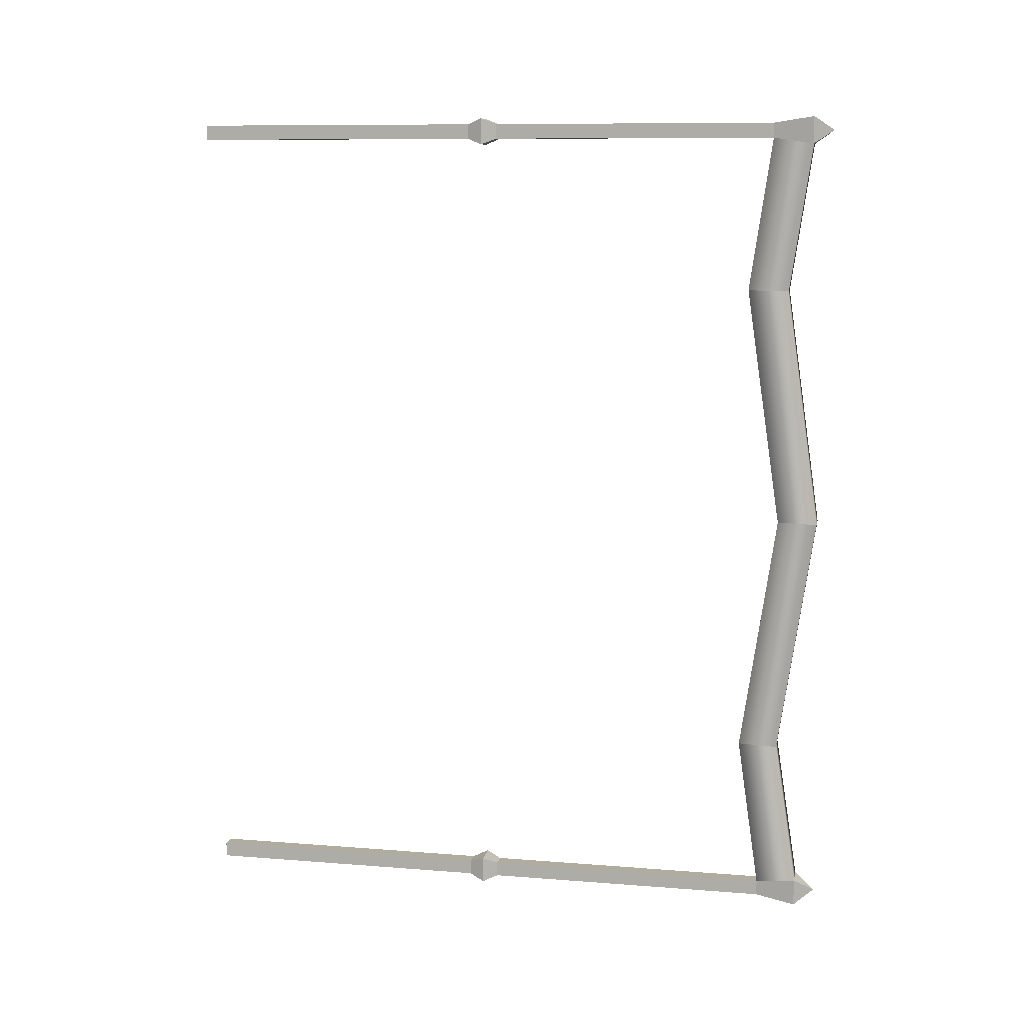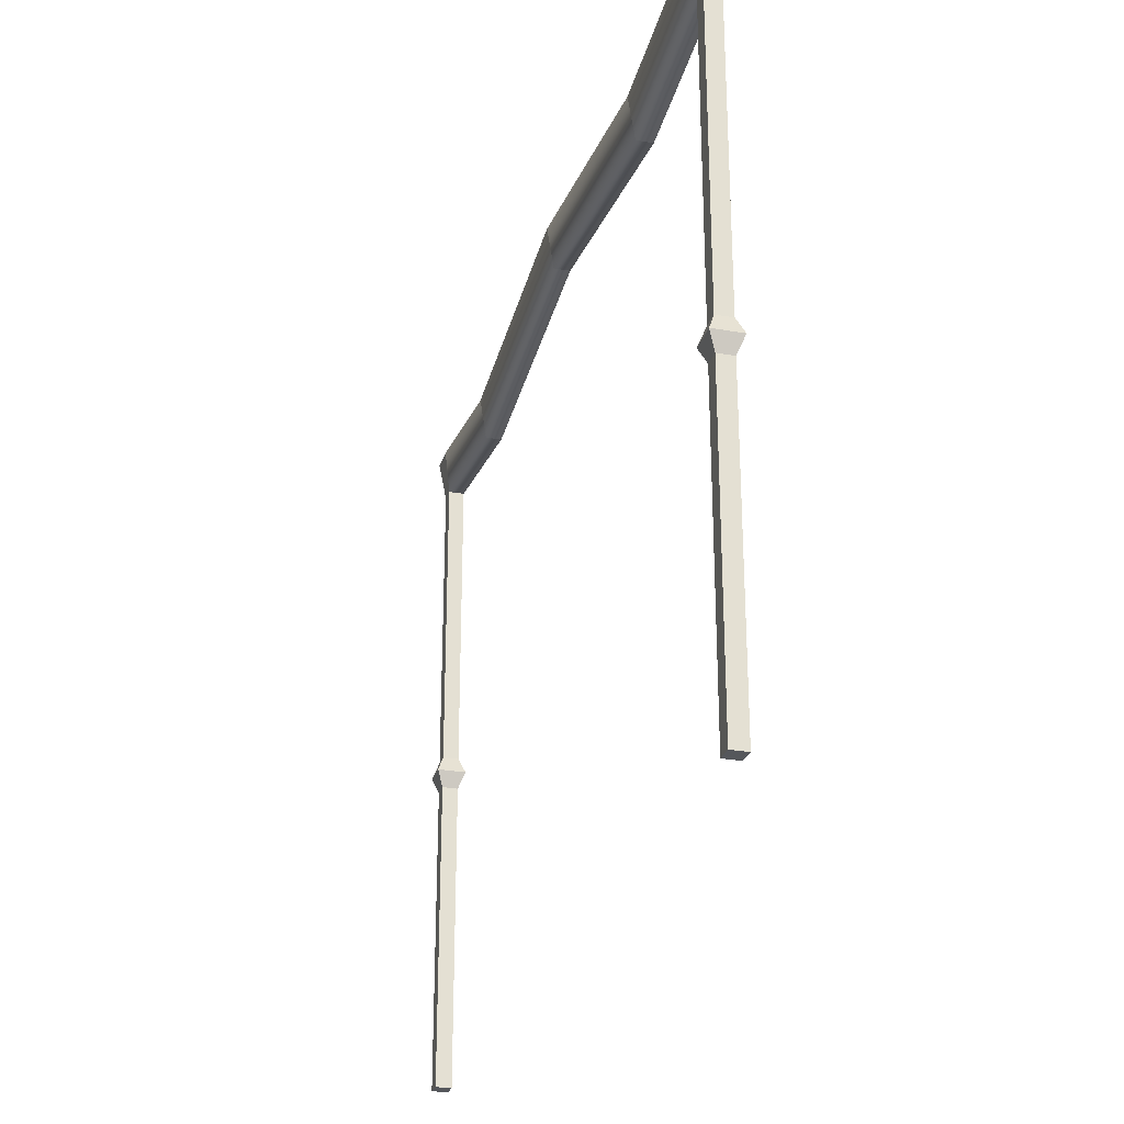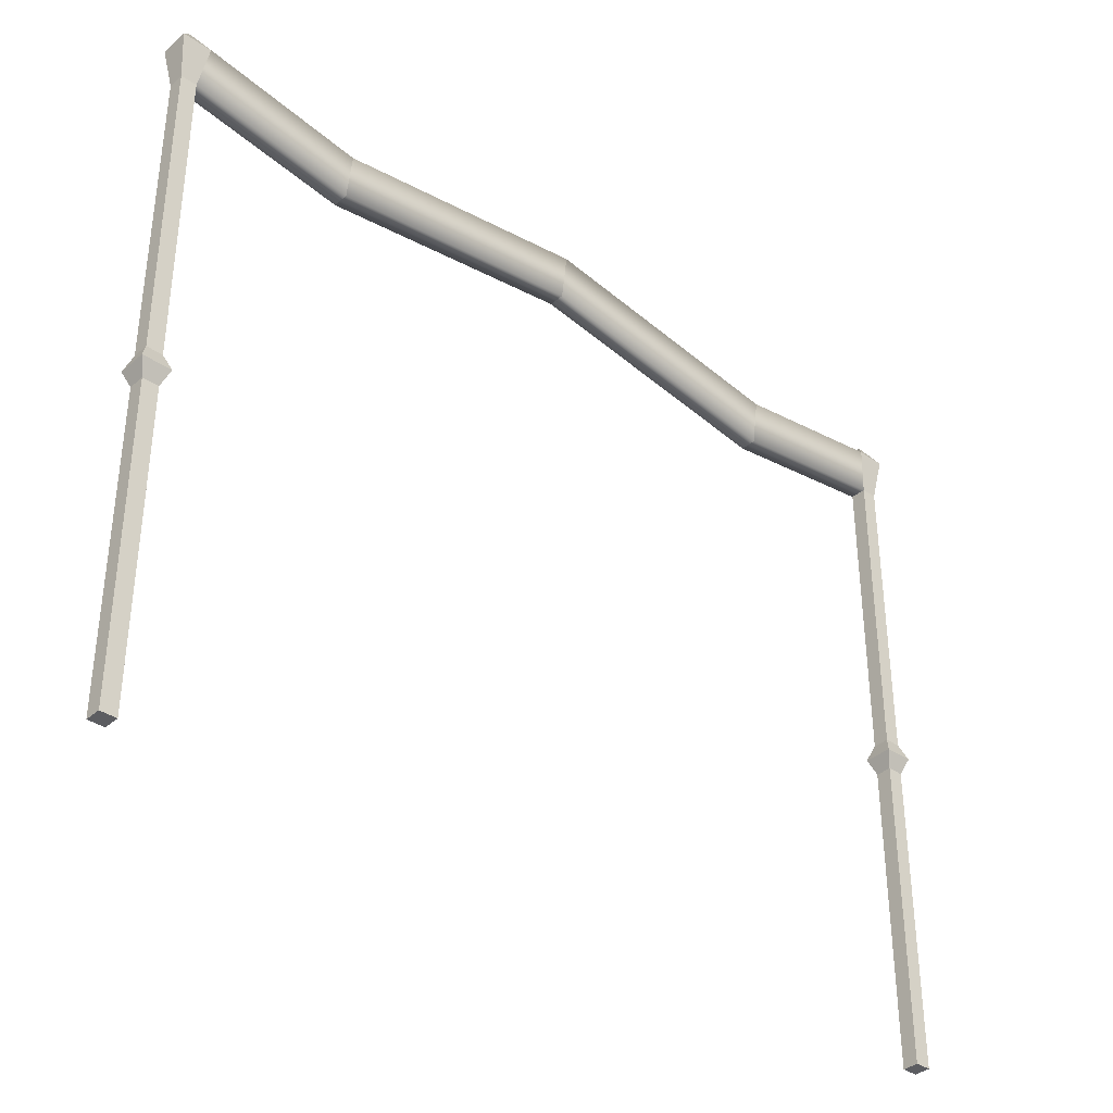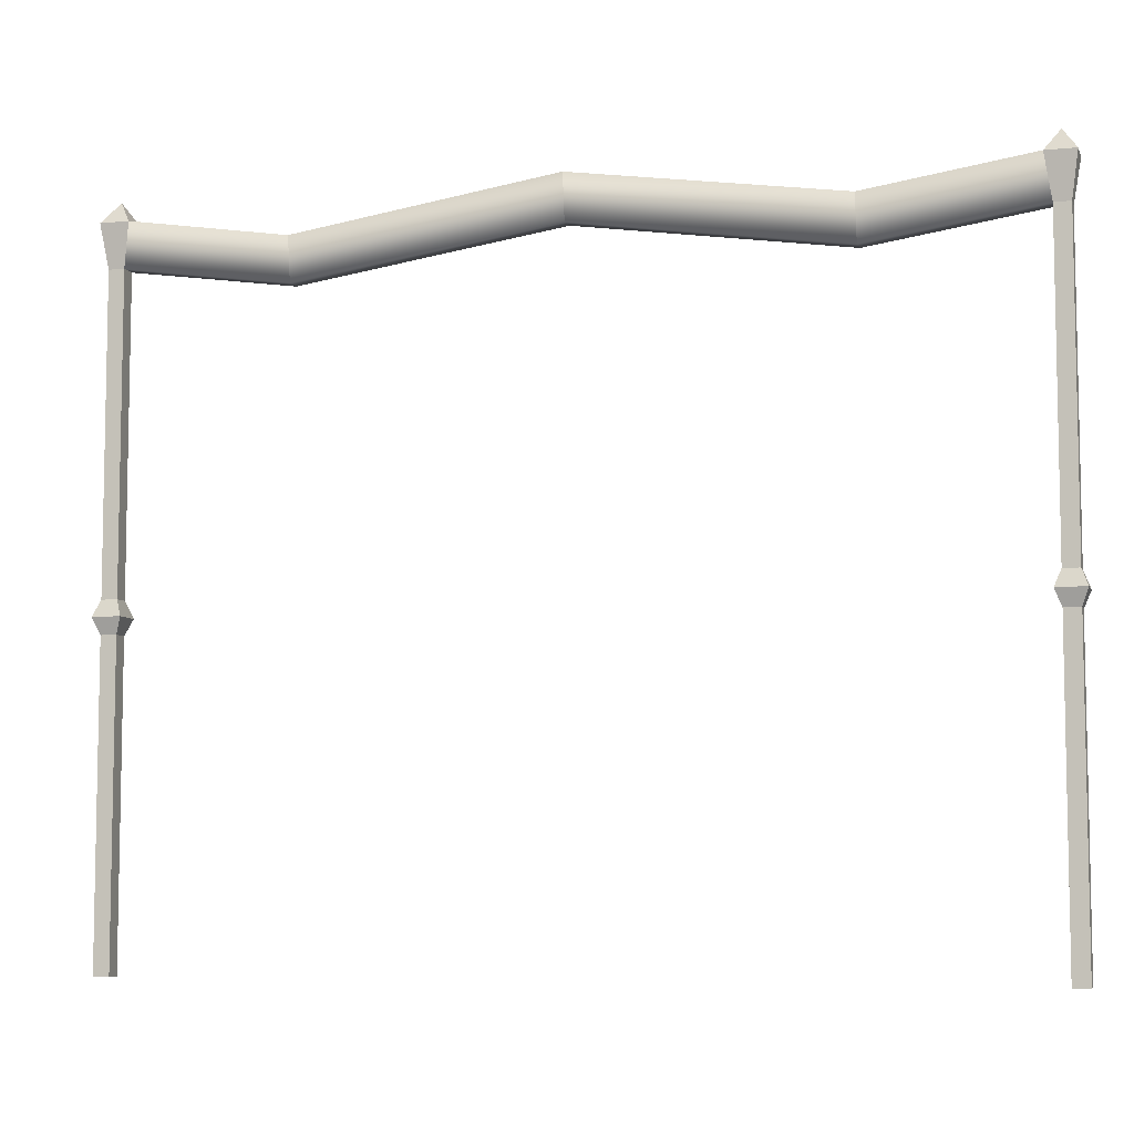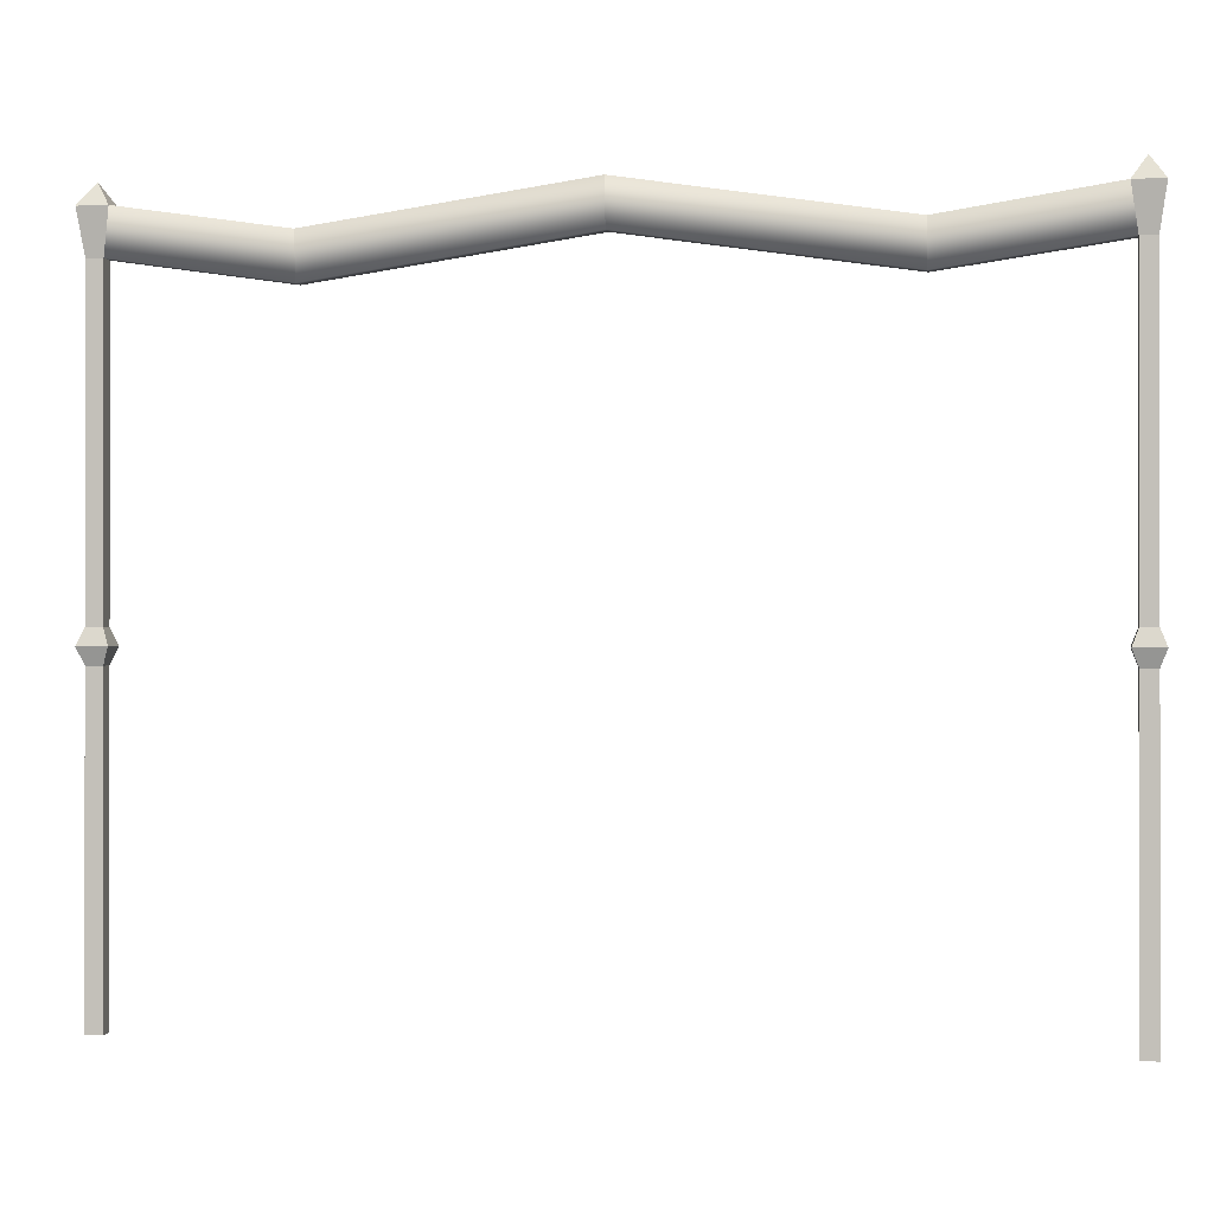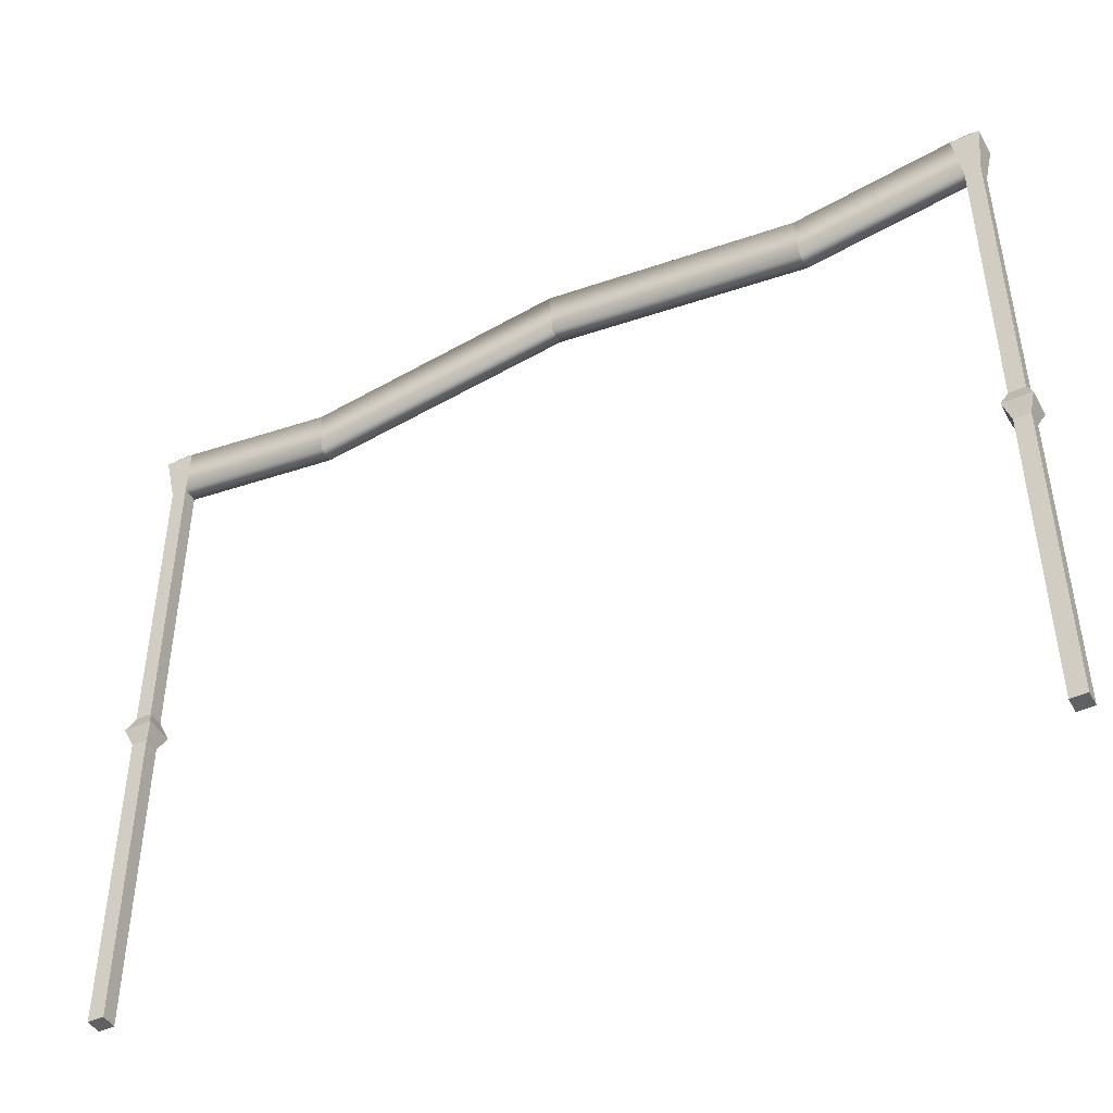
<metadata>
{"format":"obj","ext":"obj","renderer":"f3d","projection":"perspective","resolution":1024,"background":"white","views":[{"elev":10.0,"azim":101.5,"up":"+Z"},{"elev":-27.0,"azim":-15.5,"up":"+Y"},{"elev":-36.5,"azim":-131.9,"up":"+Y"},{"elev":-7.0,"azim":-74.0,"up":"+Y"},{"elev":-0.4,"azim":99.1,"up":"+Y"},{"elev":-45.6,"azim":-62.3,"up":"+Y"}]}
</metadata>
<code>
o 立方体.001
v -0.092 7.534 -5.092
v -0.092 3.971 -4.908
v -0.092 3.971 -5.092
v -0.092 7.534 -4.908
v 0.092 3.971 -4.908
v 0.092 7.534 -4.908
v 0.092 3.971 -5.092
v 0.092 7.534 -5.092
v 0.092 0.034 -4.908
v -0.092 0.034 -5.092
v -0.092 0.034 -4.908
v -0.1678 8.034 -4.832
v -0.1678 7.749 -2.997
v -0.092 7.257 -3
v 0.1649 3.784 -5.165
v -0.092 3.596 -5.092
v 0.092 3.596 -5.092
v 0.1649 3.784 -4.835
v 0.092 3.596 -4.908
v -0.1649 3.784 -4.835
v -0.092 3.596 -4.908
v -0.1649 3.784 -5.165
v 0.092 0.034 -5.092
v 0.1678 8.034 -5.168
v 0.1678 8.034 -4.832
v 0 8.284 -5
v -0.1678 8.034 -5.168
v 0.092 7.257 -3
v 0.1678 7.749 -2.997
v -0.1678 8.199 -1e-06
v -0.092 7.699 -1e-06
v 0.1678 8.199 -1e-06
v 0.092 7.699 -1e-06
v -0.092 7.534 4.908
v -0.092 3.971 5.092
v -0.092 3.971 4.908
v -0.092 7.534 5.092
v 0.092 3.971 5.092
v 0.092 7.534 5.092
v 0.092 3.971 4.908
v 0.092 7.534 4.908
v 0.092 0.034 5.092
v -0.092 0.034 4.908
v -0.092 0.034 5.092
v 0.1678 8.034 5.168
v 0.1649 3.784 4.835
v -0.092 3.596 4.908
v 0.092 3.596 4.908
v 0.1649 3.784 5.165
v 0.092 3.596 5.092
v -0.1649 3.784 5.165
v -0.092 3.596 5.092
v -0.1649 3.784 4.835
v 0.092 0.034 4.908
v 0.1678 8.034 4.832
v 0 8.284 5
v -0.1678 8.034 5.168
v 0.1678 7.764 2.994
v 0.092 7.256 2.997
v -0.1678 8.034 4.832
v -0.092 7.256 2.997
v -0.1678 7.764 2.994
f 1 3 2
f 4 2 5
f 6 5 7
f 8 7 3
f 9 11 10
f 4 14 13
f 15 17 16
f 18 19 17
f 20 21 19
f 16 21 20
f 7 15 22
f 18 15 7
f 2 20 18
f 3 22 20
f 16 10 11
f 21 11 9
f 19 9 23
f 17 23 10
f 24 26 25
f 6 8 24
f 1 4 12
f 8 1 27
f 12 26 27
f 27 26 24
f 25 26 12
f 1 2 4
f 4 5 6
f 6 7 8
f 8 3 1
f 9 10 23
f 6 25 29
f 15 16 22
f 18 17 15
f 20 19 18
f 16 20 22
f 7 22 3
f 18 7 5
f 2 18 5
f 3 20 2
f 16 11 21
f 21 9 19
f 19 23 17
f 17 10 16
f 6 24 25
f 1 12 27
f 8 27 24
f 13 14 31
f 29 13 30
f 4 6 28
f 25 12 13
f 31 33 32
f 31 32 30
f 14 28 33
f 29 32 33
f 4 13 12
f 6 29 28
f 13 31 30
f 29 30 32
f 4 28 14
f 25 13 29
f 14 33 31
f 29 33 28
f 34 36 35
f 37 35 38
f 39 38 40
f 41 40 36
f 42 44 43
f 37 39 45
f 46 48 47
f 49 50 48
f 51 52 50
f 47 52 51
f 40 46 53
f 49 46 40
f 35 51 49
f 36 53 51
f 47 43 44
f 52 44 42
f 50 42 54
f 48 54 43
f 55 56 45
f 39 41 55
f 34 37 57
f 41 59 58
f 57 56 60
f 60 56 55
f 45 56 57
f 34 35 37
f 37 38 39
f 39 40 41
f 41 36 34
f 42 43 54
f 37 45 57
f 46 47 53
f 49 48 46
f 51 50 49
f 47 51 53
f 40 53 36
f 49 40 38
f 35 49 38
f 36 51 35
f 47 44 52
f 52 42 50
f 50 54 48
f 48 43 47
f 39 55 45
f 34 57 60
f 41 34 61
f 59 61 31
f 58 59 33
f 60 55 58
f 34 60 62
f 33 31 30
f 33 30 32
f 62 30 31
f 62 58 32
f 41 58 55
f 41 61 59
f 59 31 33
f 58 33 32
f 60 58 62
f 34 62 61
f 62 31 61
f 62 32 30

</code>
